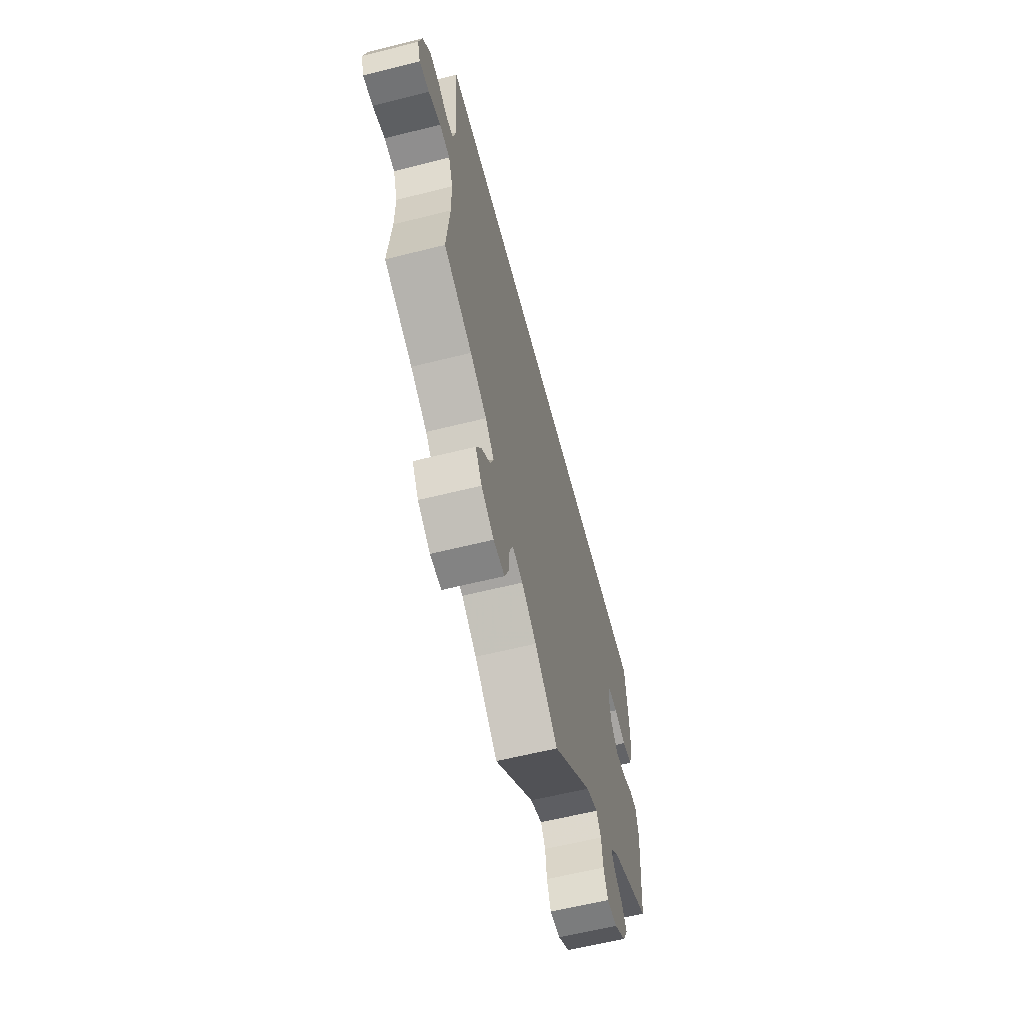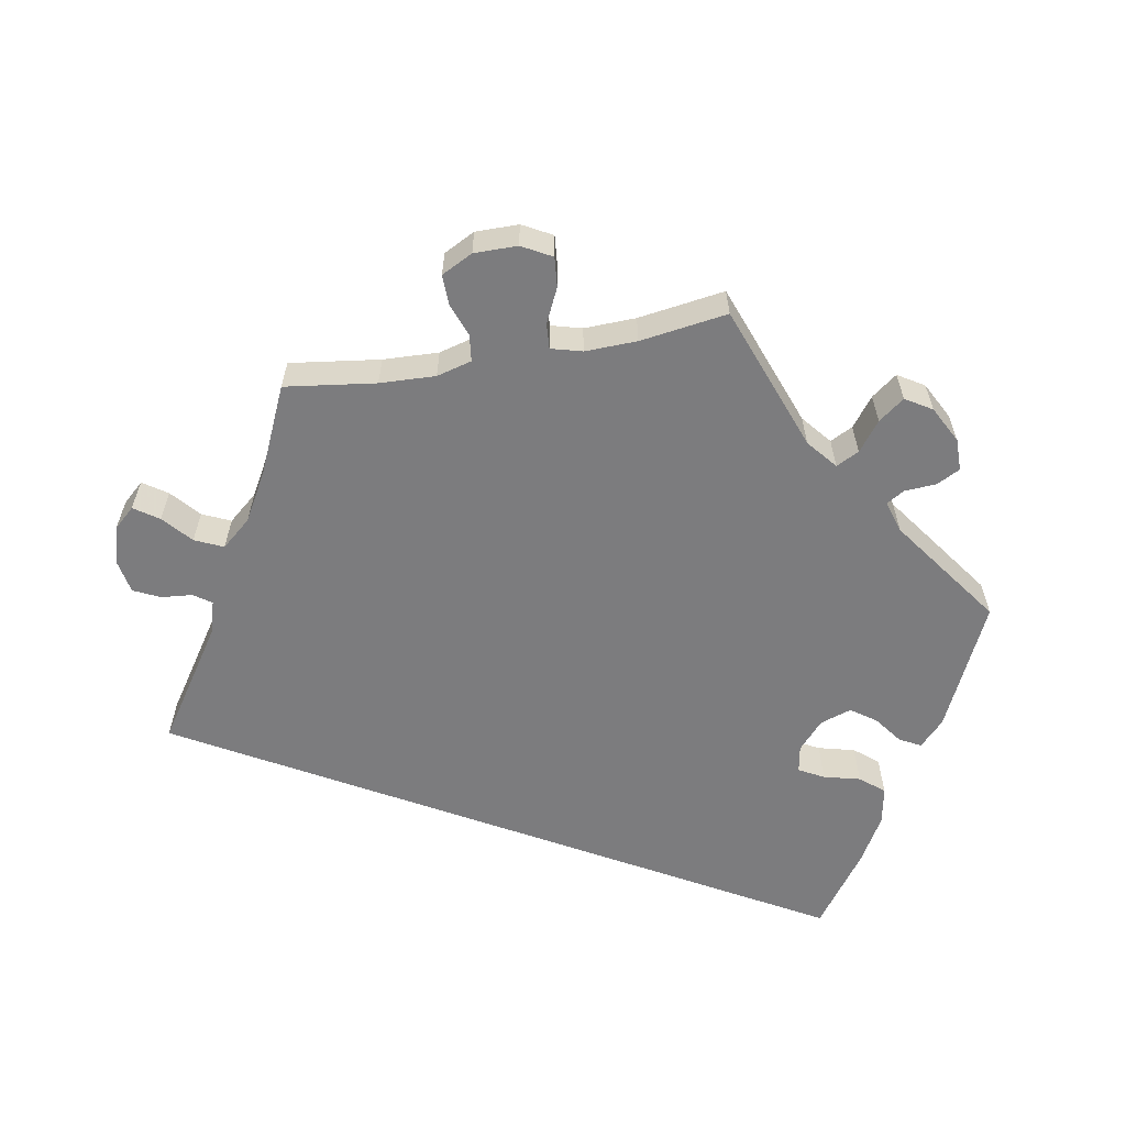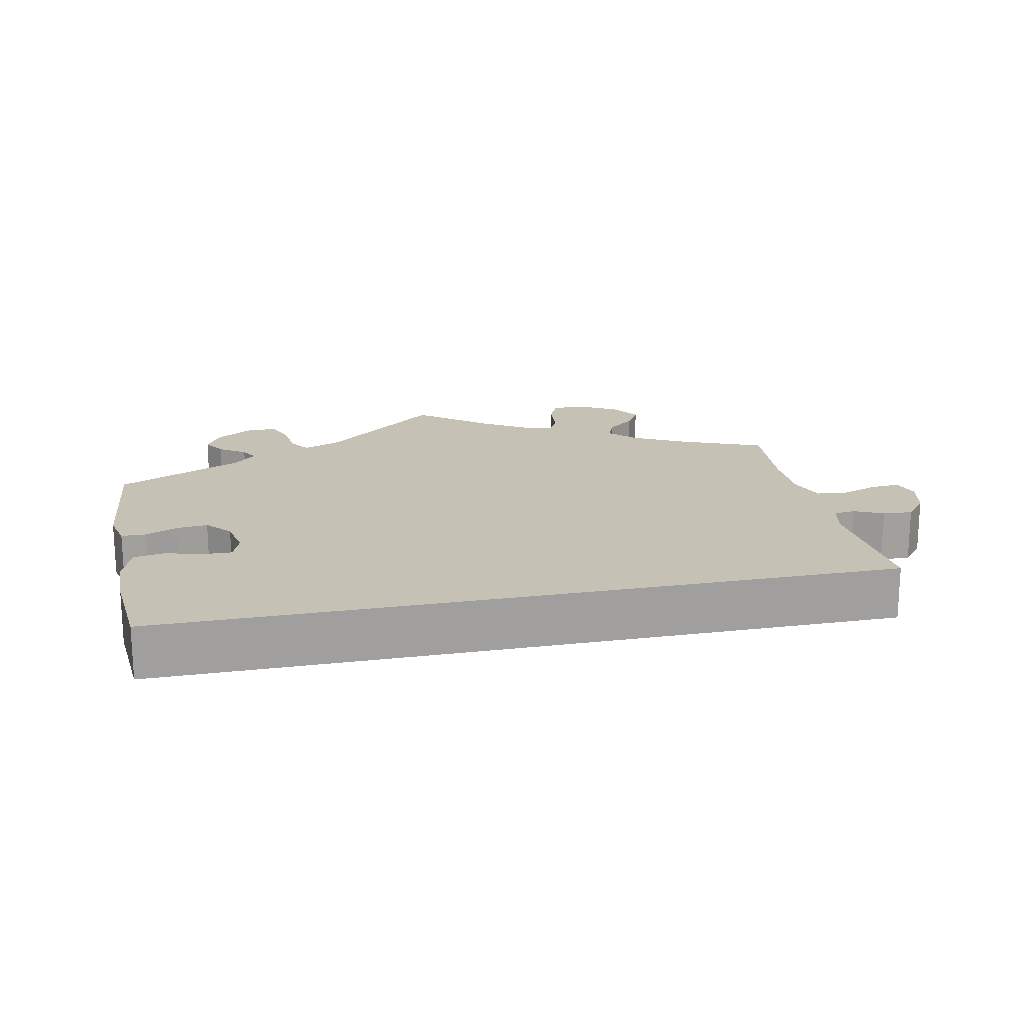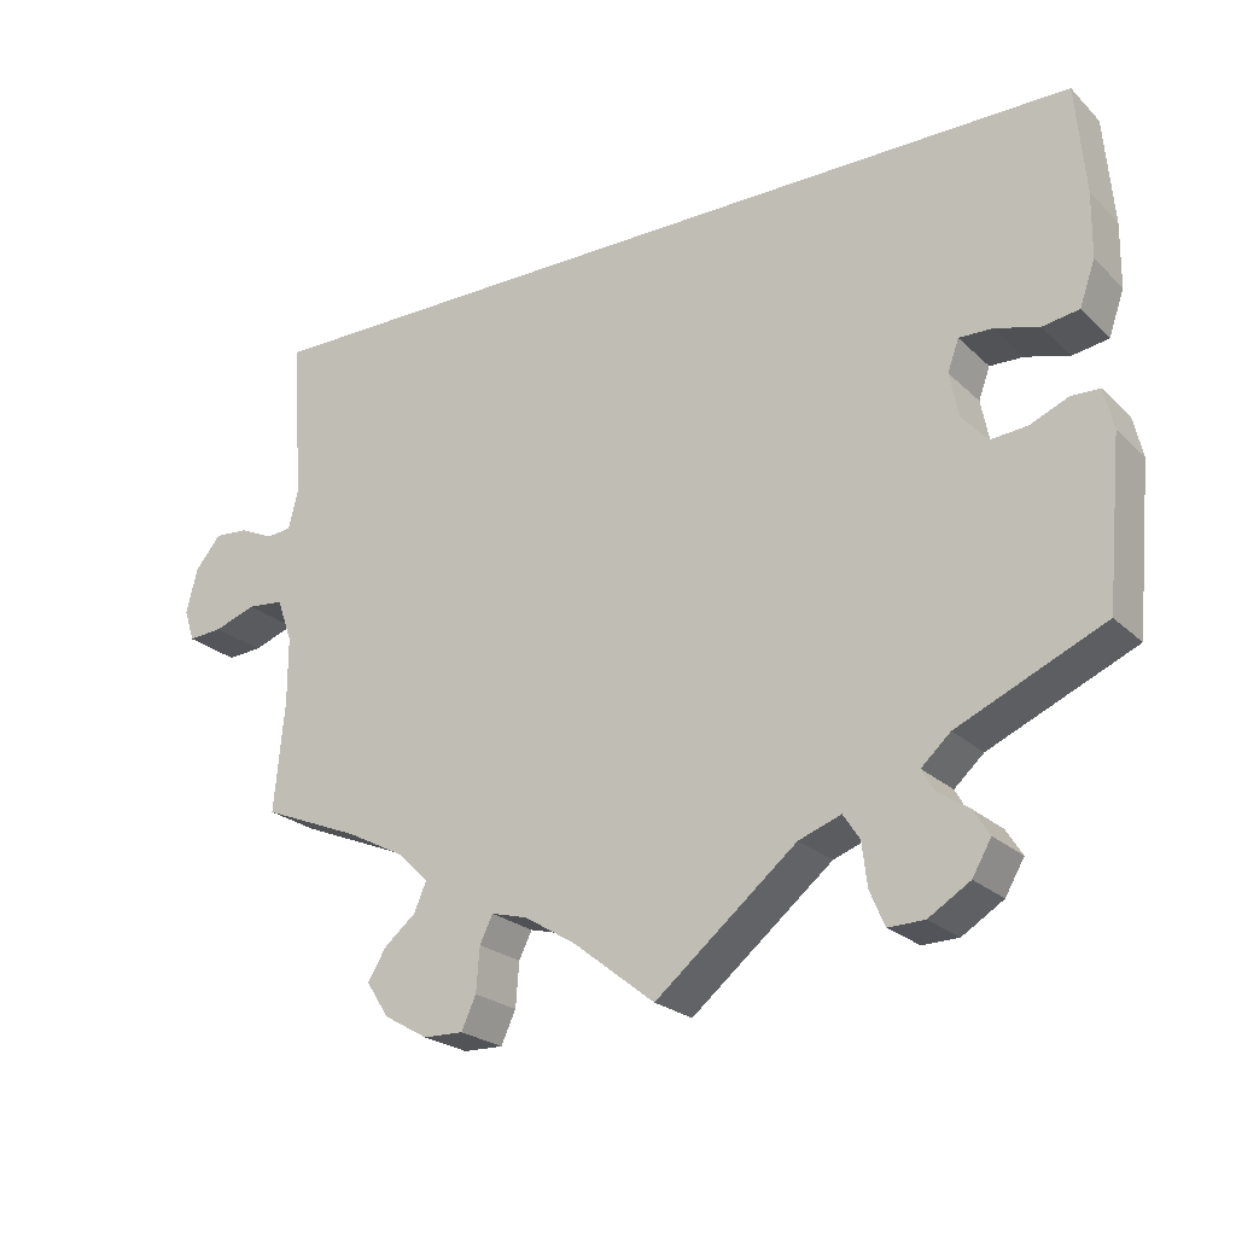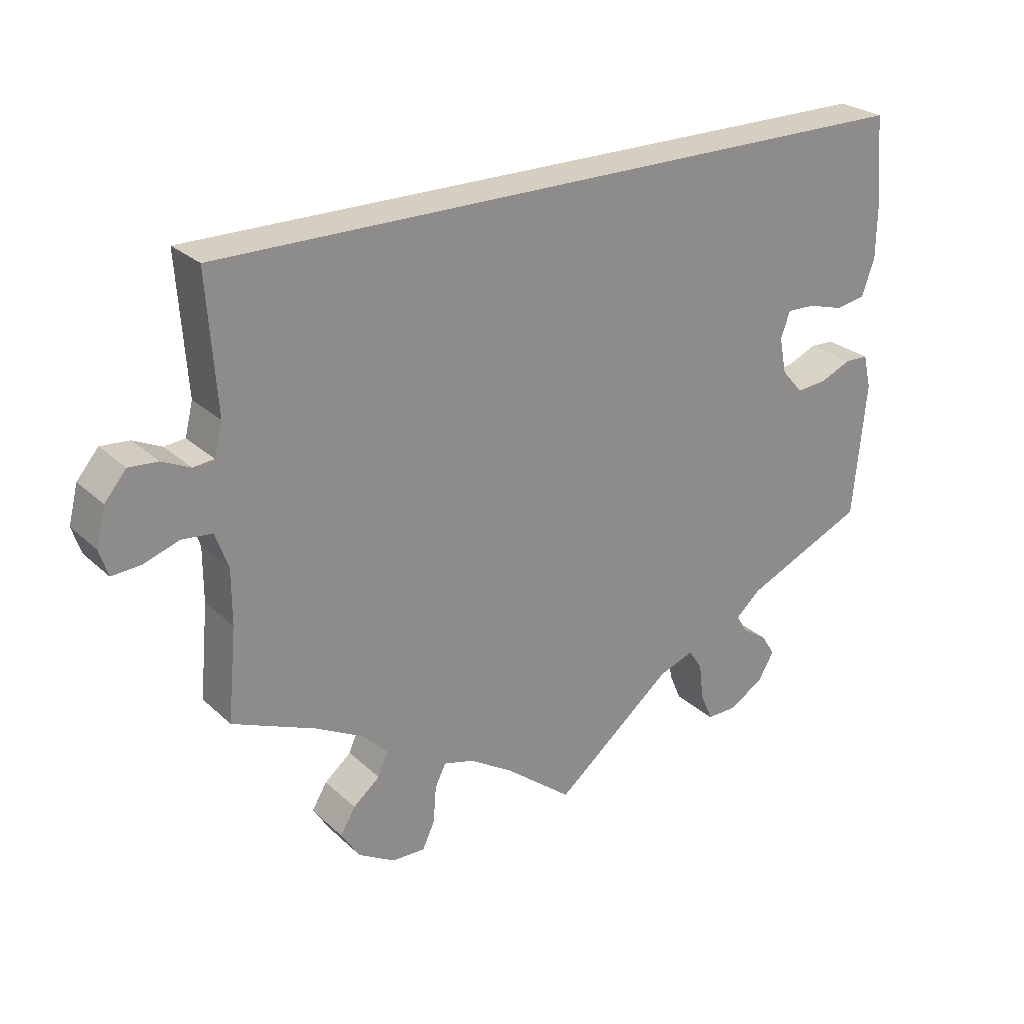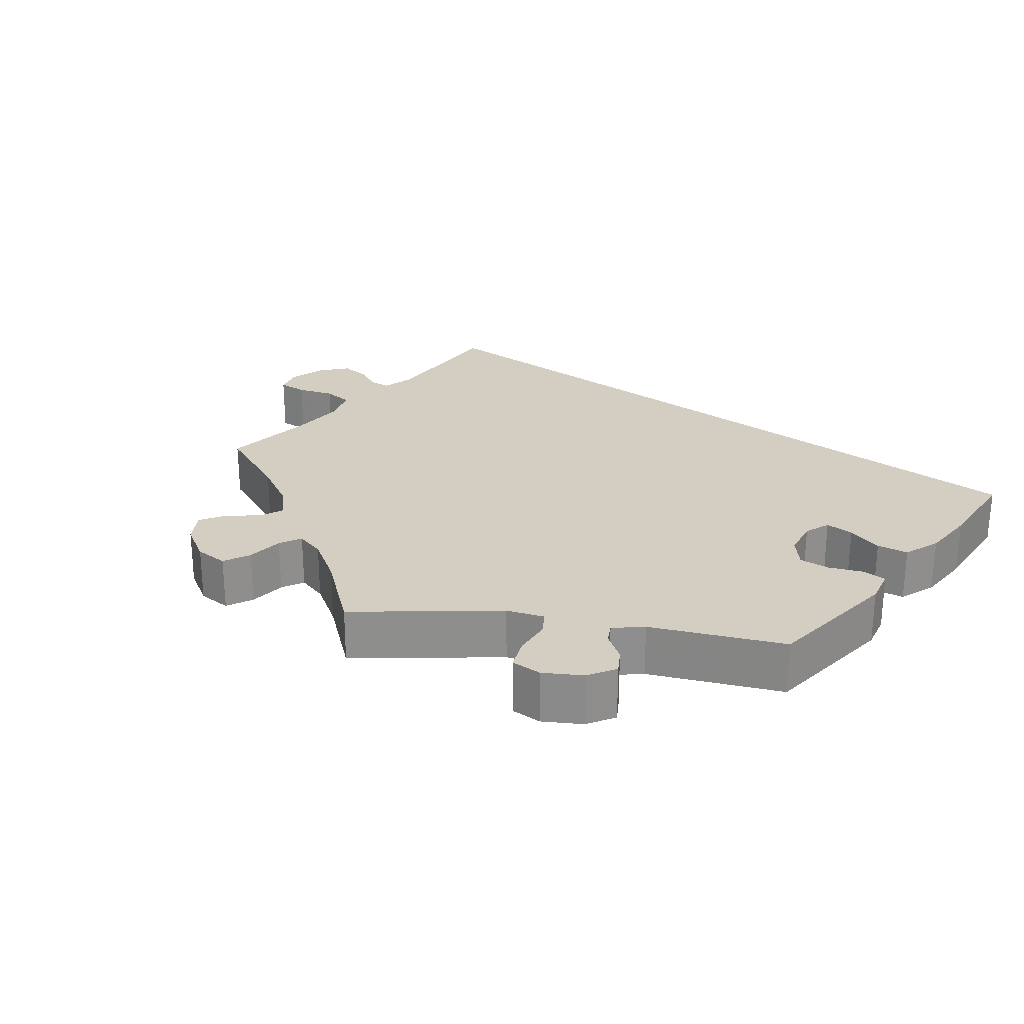
<metadata>
{"format":"obj","ext":"obj","renderer":"f3d","projection":"perspective","resolution":1024,"background":"white","views":[{"elev":-59.9,"azim":104.5,"up":"+Z"},{"elev":-58.9,"azim":160.1,"up":"+Y"},{"elev":18.7,"azim":-11.8,"up":"+Y"},{"elev":-23.1,"azim":-146.8,"up":"+Z"},{"elev":25.9,"azim":144.7,"up":"+Z"},{"elev":25.3,"azim":-141.4,"up":"+Y"}]}
</metadata>
<code>
v 0.5 0.07 0.289
v 0.487 0.07 0.102
v 0.498 0.07 0.057
v 0.527 0.07 0.054
v 0.566 0.07 0.072
v 0.606 0.07 0.075
v 0.636 0.07 0.039
v 0.649 0.07 -0.013
v 0.637 0.07 -0.05
v 0.597 0.07 -0.047
v 0.548 0.07 -0.03
v 0.506 0.07 -0.034
v 0.488 0.07 -0.084
v 0.488 0.07 -0.16
v 0.5 0.07 -0.289
v 0.385 0.07 -0.336
v 0.318 0.07 -0.371
v 0.283 0.07 -0.406
v 0.297 0.07 -0.439
v 0.334 0.07 -0.47
v 0.355 0.07 -0.505
v 0.329 0.07 -0.545
v 0.278 0.07 -0.574
v 0.232 0.07 -0.575
v 0.215 0.07 -0.538
v 0.211 0.07 -0.487
v 0.196 0.07 -0.456
v 0.154 0.07 -0.467
v 0.094 0.07 -0.504
v 0 0.07 -0.578
v -0.164 0.07 -0.443
v -0.213 0.07 -0.425
v -0.232 0.07 -0.454
v -0.238 0.07 -0.504
v -0.255 0.07 -0.544
v -0.297 0.07 -0.543
v -0.345 0.07 -0.513
v -0.367 0.07 -0.475
v -0.348 0.07 -0.445
v -0.312 0.07 -0.421
v -0.298 0.07 -0.396
v -0.332 0.07 -0.365
v -0.501 0.07 -0.289
v -0.519 0.07 -0.1
v -0.508 0.07 -0.053
v -0.475 0.07 -0.052
v -0.431 0.07 -0.071
v -0.389 0.07 -0.075
v -0.359 0.07 -0.041
v -0.349 0.07 0.01
v -0.362 0.07 0.046
v -0.401 0.07 0.045
v -0.451 0.07 0.031
v -0.493 0.07 0.038
v -0.511 0.07 0.089
v -0.512 0.07 0.164
v -0.501 0.07 0.289
v 0.5 0 0.289
v 0.487 0 0.102
v 0.498 0 0.057
v 0.527 0 0.054
v 0.566 0 0.072
v 0.606 0 0.075
v 0.636 0 0.039
v 0.649 0 -0.013
v 0.637 0 -0.05
v 0.597 0 -0.047
v 0.548 0 -0.03
v 0.506 0 -0.034
v 0.488 0 -0.084
v 0.488 0 -0.16
v 0.5 0 -0.289
v 0.385 0 -0.336
v 0.318 0 -0.371
v 0.283 0 -0.406
v 0.297 0 -0.439
v 0.334 0 -0.47
v 0.355 0 -0.505
v 0.329 0 -0.545
v 0.278 0 -0.574
v 0.232 0 -0.575
v 0.215 0 -0.538
v 0.211 0 -0.487
v 0.196 0 -0.456
v 0.154 0 -0.467
v 0.094 0 -0.504
v 0 0 -0.578
v -0.164 0 -0.443
v -0.213 0 -0.425
v -0.232 0 -0.454
v -0.238 0 -0.504
v -0.255 0 -0.544
v -0.297 0 -0.543
v -0.345 0 -0.513
v -0.367 0 -0.475
v -0.348 0 -0.445
v -0.312 0 -0.421
v -0.298 0 -0.396
v -0.332 0 -0.365
v -0.501 0 -0.289
v -0.519 0 -0.1
v -0.508 0 -0.053
v -0.475 0 -0.052
v -0.431 0 -0.071
v -0.389 0 -0.075
v -0.359 0 -0.041
v -0.349 0 0.01
v -0.362 0 0.046
v -0.401 0 0.045
v -0.451 0 0.031
v -0.493 0 0.038
v -0.511 0 0.089
v -0.512 0 0.164
v -0.501 0 0.289
f 56 57 1 2
f 55 56 2 3
f 52 53 54 55
f 51 52 55
f 51 55 3 4
f 50 51 4
f 49 50 4
f 48 49 4
f 44 45 46 47
f 42 43 44 47
f 41 42 47 48
f 37 38 39 40
f 37 40 41
f 36 37 41
f 33 34 35 36
f 32 33 36 41
f 29 30 31
f 28 29 31 32
f 27 28 32 41
f 23 24 25 26
f 23 26 27
f 22 23 27
f 19 20 21 22
f 18 19 22 27
f 17 18 27 41
f 14 15 16
f 13 14 16 17
f 12 13 17 41
f 8 9 10 11
f 8 11 12
f 7 8 12
f 4 5 6 7
f 12 41 48
f 4 7 12 48
f 59 58 114 113
f 60 59 113 112
f 112 111 110 109
f 112 109 108
f 61 60 112 108
f 61 108 107
f 61 107 106
f 61 106 105
f 104 103 102 101
f 104 101 100 99
f 105 104 99 98
f 97 96 95 94
f 98 97 94
f 98 94 93
f 93 92 91 90
f 98 93 90 89
f 88 87 86
f 89 88 86 85
f 98 89 85 84
f 83 82 81 80
f 84 83 80
f 84 80 79
f 79 78 77 76
f 84 79 76 75
f 98 84 75 74
f 73 72 71
f 74 73 71 70
f 98 74 70 69
f 68 67 66 65
f 69 68 65
f 69 65 64
f 64 63 62 61
f 105 98 69
f 105 69 64 61
f 1 58 59 2
f 2 59 60 3
f 3 60 61 4
f 4 61 62 5
f 5 62 63 6
f 6 63 64 7
f 7 64 65 8
f 8 65 66 9
f 9 66 67 10
f 10 67 68 11
f 11 68 69 12
f 12 69 70 13
f 13 70 71 14
f 14 71 72 15
f 15 72 73 16
f 16 73 74 17
f 17 74 75 18
f 18 75 76 19
f 19 76 77 20
f 20 77 78 21
f 21 78 79 22
f 22 79 80 23
f 23 80 81 24
f 24 81 82 25
f 25 82 83 26
f 26 83 84 27
f 27 84 85 28
f 28 85 86 29
f 29 86 87 30
f 30 87 88 31
f 31 88 89 32
f 32 89 90 33
f 33 90 91 34
f 34 91 92 35
f 35 92 93 36
f 36 93 94 37
f 37 94 95 38
f 38 95 96 39
f 39 96 97 40
f 40 97 98 41
f 41 98 99 42
f 42 99 100 43
f 43 100 101 44
f 44 101 102 45
f 45 102 103 46
f 46 103 104 47
f 47 104 105 48
f 48 105 106 49
f 49 106 107 50
f 50 107 108 51
f 51 108 109 52
f 52 109 110 53
f 53 110 111 54
f 54 111 112 55
f 55 112 113 56
f 56 113 114 57
f 57 114 58 1

</code>
